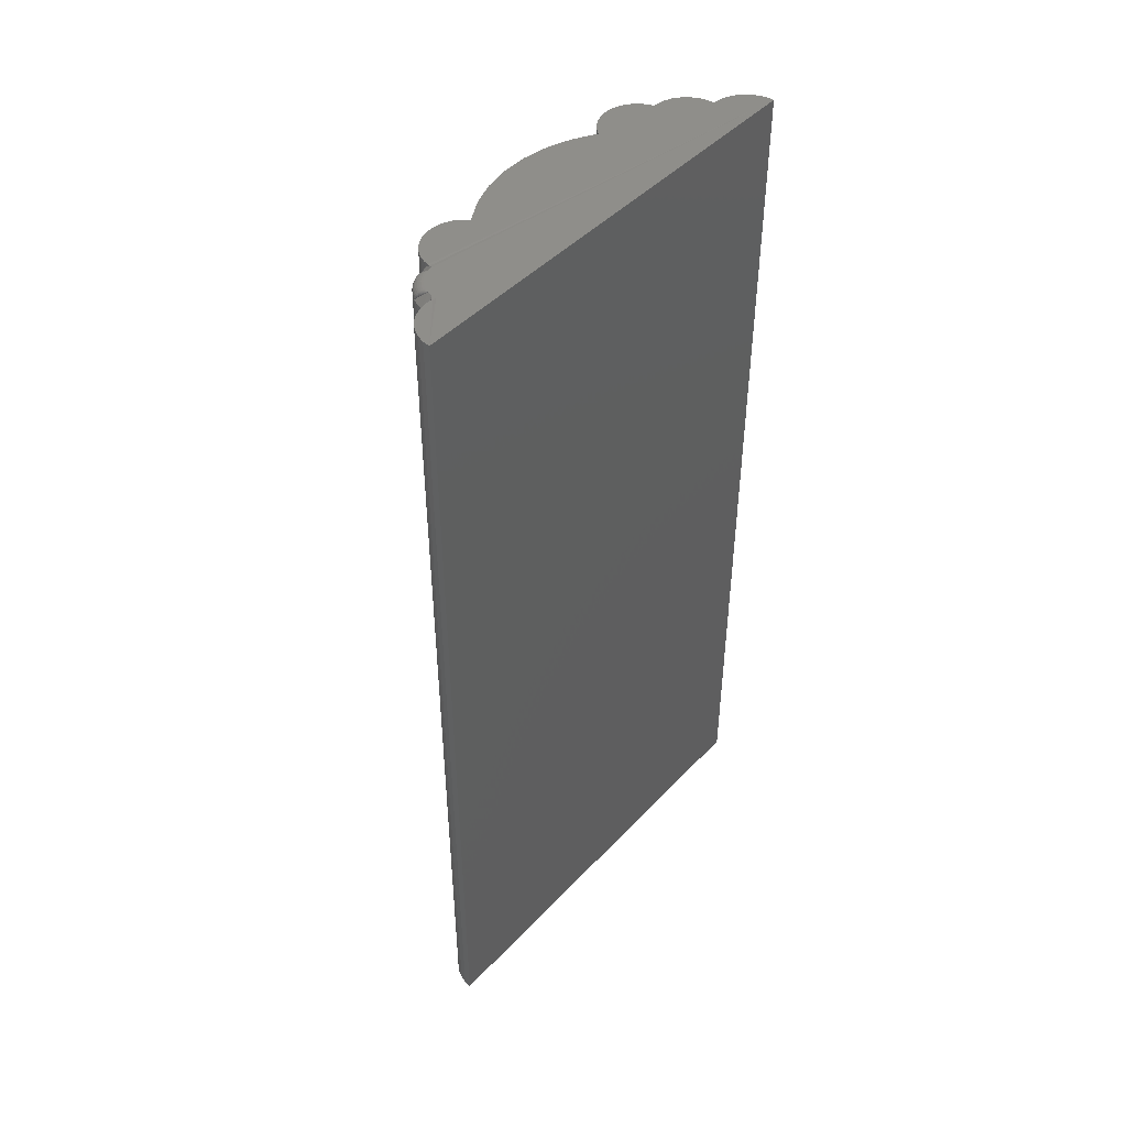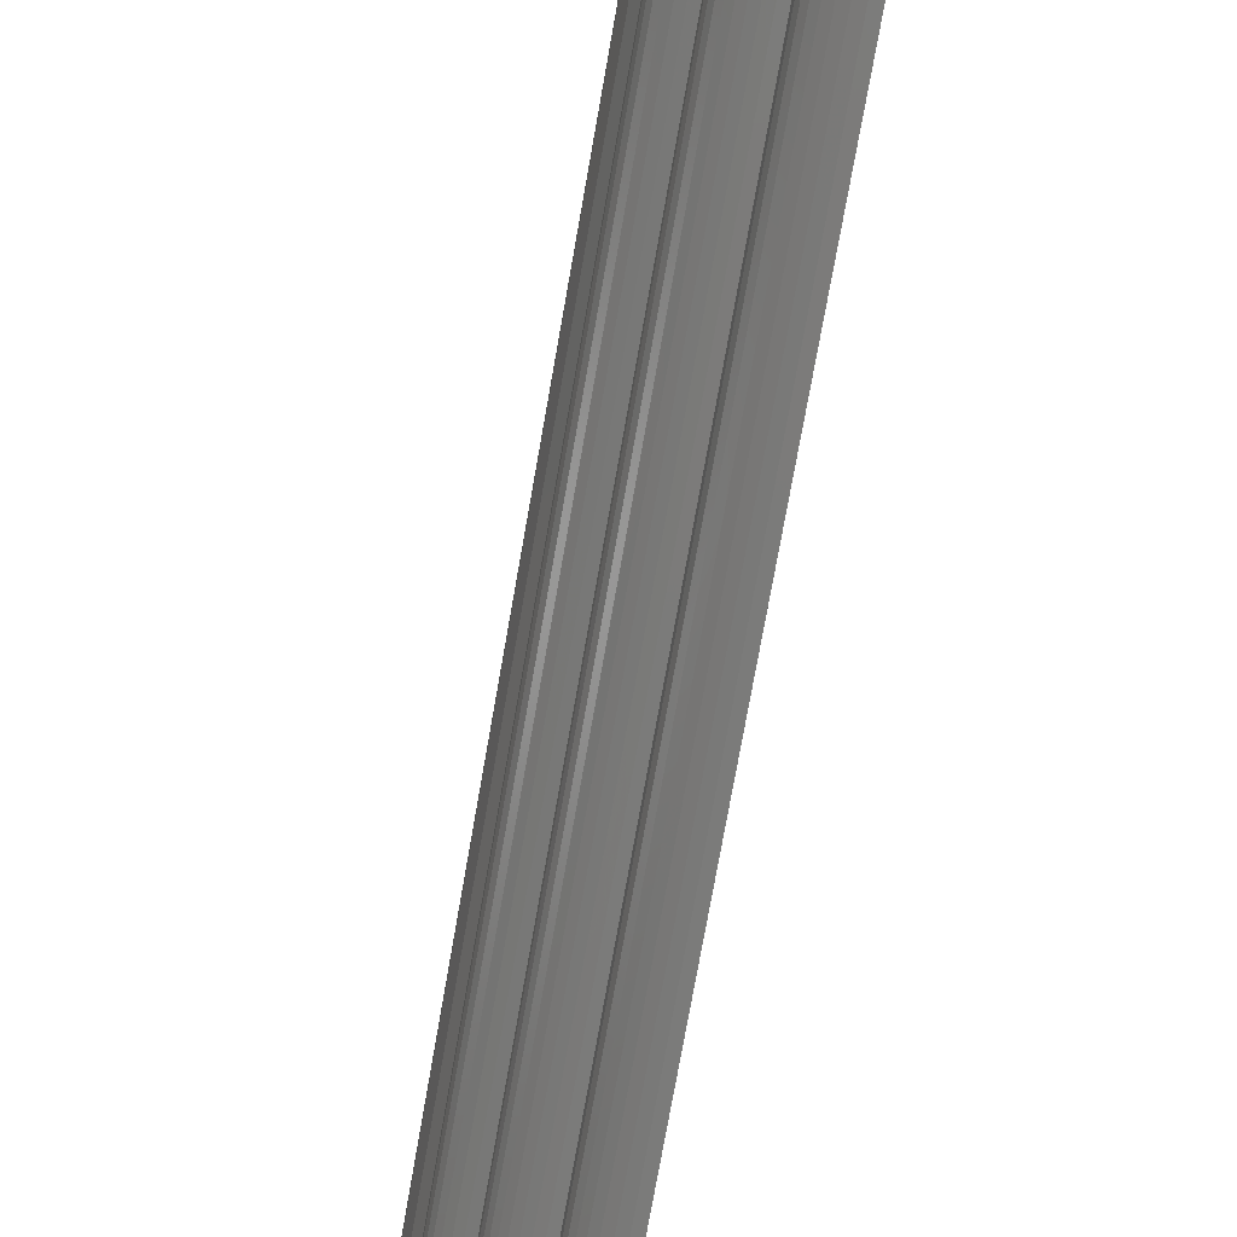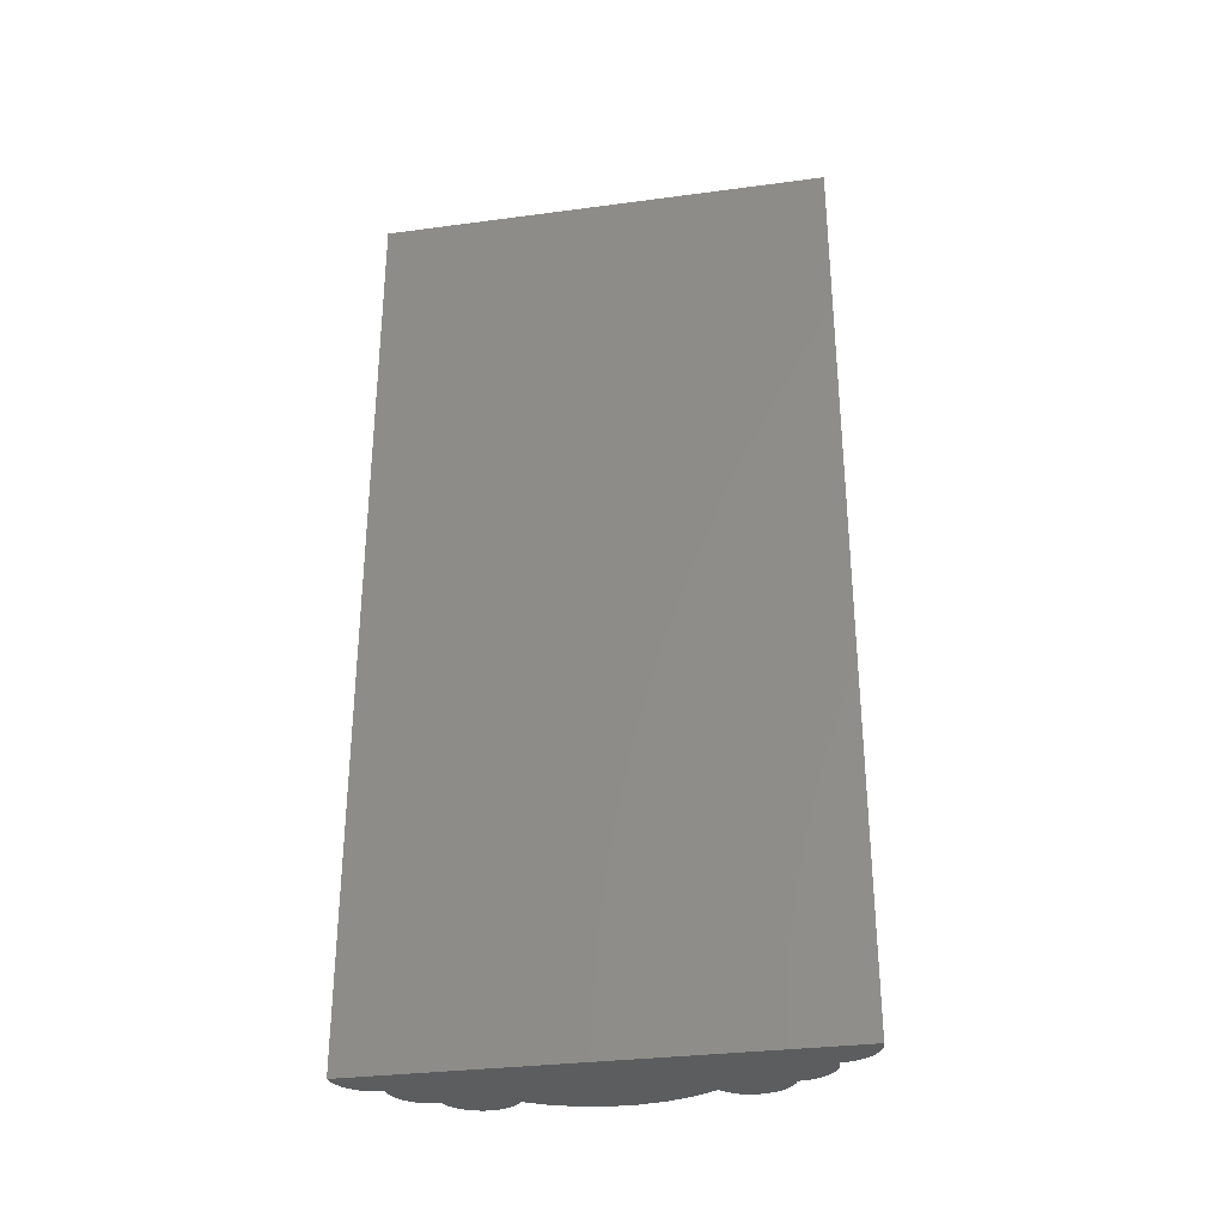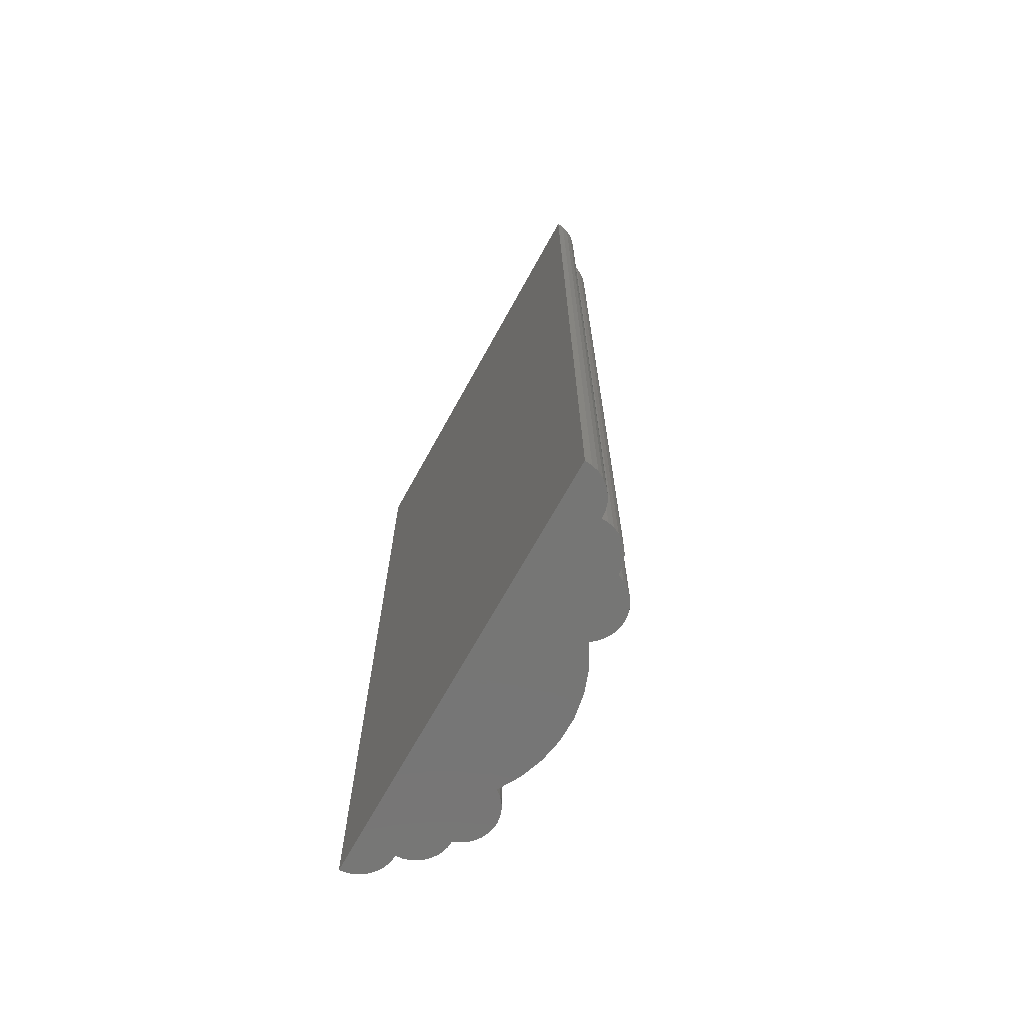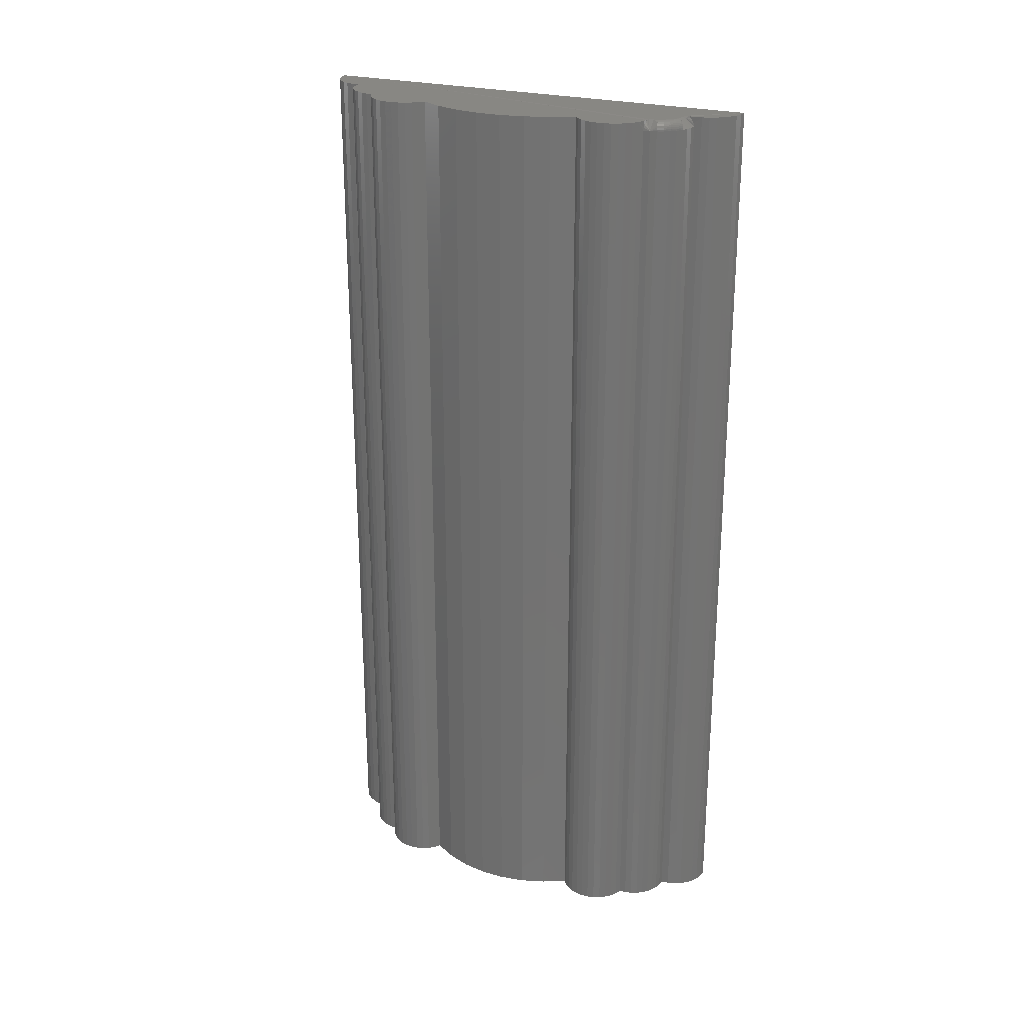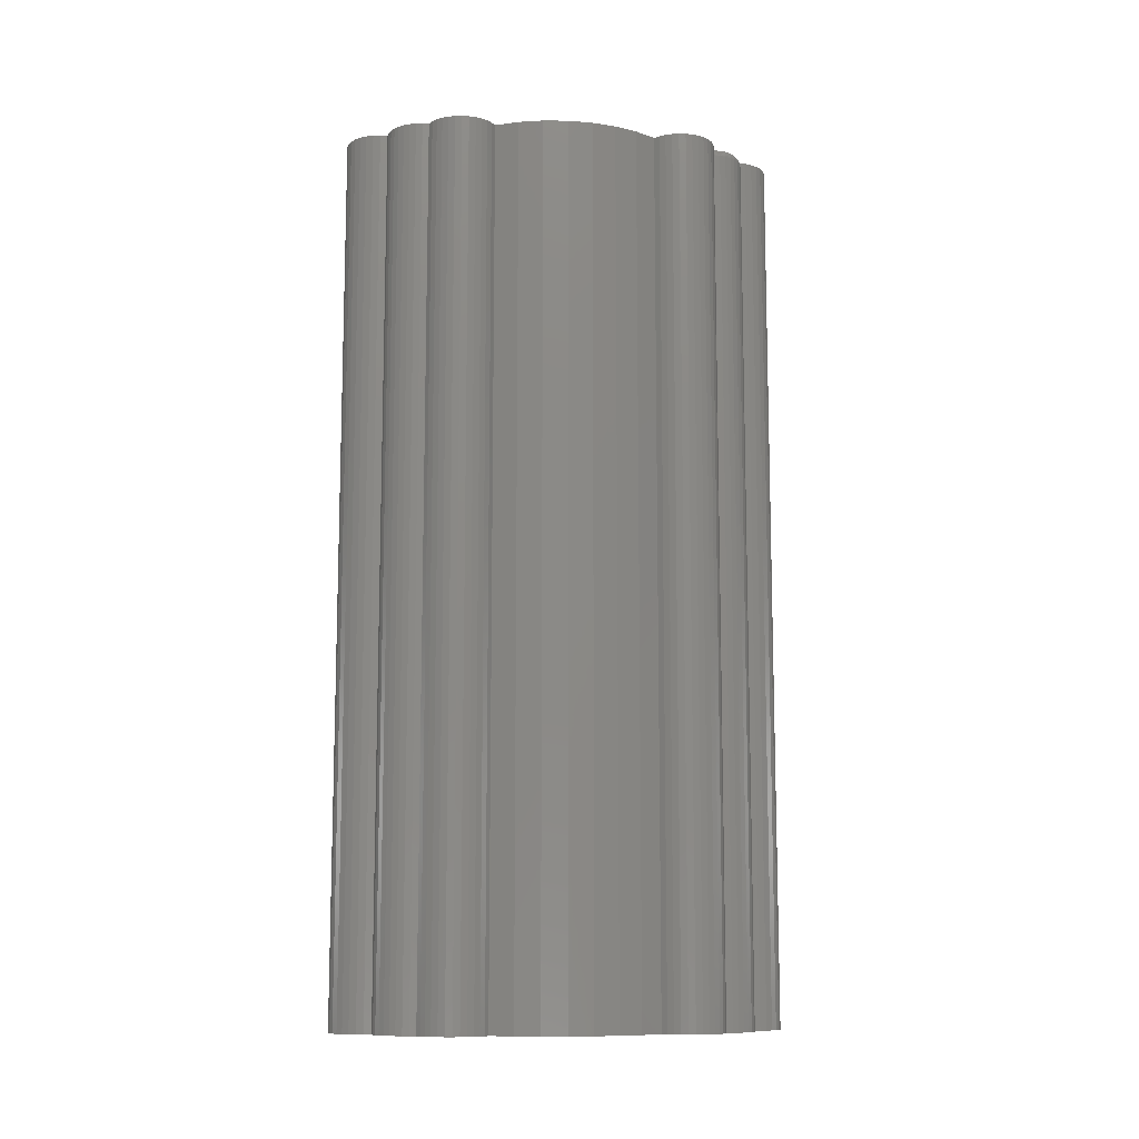
<metadata>
{"format":"stl","ext":"stl","renderer":"f3d","projection":"perspective","resolution":1024,"background":"white","views":[{"elev":45.6,"azim":-139.9,"up":"+Y"},{"elev":-74.5,"azim":170.0,"up":"+Z"},{"elev":-31.4,"azim":-79.3,"up":"+Y"},{"elev":-68.4,"azim":-28.8,"up":"+Y"},{"elev":24.6,"azim":115.3,"up":"+Y"},{"elev":-10.6,"azim":78.7,"up":"+Y"}]}
</metadata>
<code>
# stl→obj: 189 verts, 374 faces
v 0.01084 -0.000369 -0.1254
v 0.01241 7.16e-18 -0.1252
v 0.01304 -0.001475 -0.1251
v 0.008464 -0.0001501 -0.1333
v 0.004802 6.014e-18 -0.1373
v 0.006708 6.336e-18 -0.1336
v -0.01216 4.364e-18 -0.1479
v -0.008112 4.663e-18 -0.1471
v -0.009789 -0.007812 -0.1555
v -0.0153 -0.007812 -0.1559
v -0.0153 -0.00539 -0.1555
v -0.01533 -0.003203 -0.1544
v -0.01546 -0.001473 -0.1527
v -0.01554 3.929e-18 -0.152
v -0.01577 -0.0003704 -0.1505
v -0.01629 2.346e-18 -0.1481
v 0.01586 -0.007812 -0.1298
v 0.01448 -0.007812 -0.1352
v 0.01423 -0.006288 -0.1354
v 0.01381 -0.004823 -0.1353
v 0.01313 -0.003472 -0.135
v 0.01222 -0.002288 -0.1347
v 0.007939 6.632e-18 -0.1297
v 0.008457 -1.648e-18 -0.1256
v 0.01478 -0.003205 -0.1247
v 0.0159 -0.00539 -0.1245
v 0.01628 -0.007812 -0.1243
v -0.004279 4.989e-18 -0.1456
v -0.003223 -0.0001501 -0.1467
v -0.002535 -0.0005947 -0.148
v -0.001901 -0.001317 -0.1492
v -0.001346 -0.002288 -0.1503
v -0.0008899 -0.003472 -0.1511
v -0.000551 -0.004823 -0.1517
v -0.0003424 -0.006288 -0.1521
v 0.0005754 -0.007812 -0.1518
v -0.004443 -0.007812 -0.1541
v 0.01111 -0.001317 -0.1343
v 0.00984 -0.0005947 -0.1338
v 0.005108 -0.007812 -0.1487
v 0.00439 -0.006288 -0.149
v 0.004113 -0.004823 -0.1487
v 0.003665 -0.003472 -0.1481
v 0.00306 -0.002288 -0.1474
v 0.002324 -0.001317 -0.1464
v 0.001485 -0.0005947 -0.1454
v 0.0005736 -0.0001501 -0.1442
v -0.0007787 5.329e-18 -0.1434
v 0.009014 -0.007812 -0.1447
v 0.008481 -0.006288 -0.1451
v 0.008146 -0.004823 -0.1448
v 0.007602 -0.003472 -0.1444
v 0.00687 -0.002288 -0.1437
v 0.005978 -0.001317 -0.143
v 0.004961 -0.0005947 -0.1421
v 0.003856 -0.0001501 -0.1411
v 0.00228 5.674e-18 -0.1406
v 0.01217 -0.007812 -0.1402
v 0.0118 -0.006288 -0.1406
v 0.01141 -0.004823 -0.1403
v 0.01079 -0.003472 -0.14
v 0.009957 -0.002288 -0.1395
v 0.008939 -0.001317 -0.1389
v 0.007777 -0.0005947 -0.1382
v 0.006516 -0.0001501 -0.1374
v 0.01628 7.45e-18 -0.1243
v 0.02169 -6.317e-19 -0.1222
v 0.02169 -0.75 -0.1222
v 0.01628 -0.75 -0.1243
v 0.02418 2.47e-18 -0.06908
v 0.02418 -0.75 -0.06908
v 0.02876 2.556e-18 -0.07268
v 0.02876 -0.75 -0.07268
v 0.03258 2.55e-18 -0.07709
v 0.03258 -0.75 -0.07709
v 0.0355 2.452e-18 -0.08214
v 0.0355 -0.75 -0.08214
v 0.03741 2.266e-18 -0.08765
v 0.03741 -0.75 -0.08765
v 0.03824 1.997e-18 -0.09342
v 0.03824 -0.75 -0.09342
v 0.03797 1.657e-18 -0.09924
v 0.03797 -0.75 -0.09924
v 0.0366 1.257e-18 -0.1049
v 0.0366 -0.75 -0.1049
v 0.03418 8.114e-19 -0.1102
v 0.03418 -0.75 -0.1102
v 0.03081 3.366e-19 -0.115
v 0.03081 -0.75 -0.115
v 0.02659 -1.502e-19 -0.119
v 0.02659 -0.75 -0.119
v -0.0153 -0.75 -0.1559
v -0.0159 -0.75 -0.1621
v -0.0159 1.592e-18 -0.1621
v -0.0153 3.725e-18 -0.1559
v -0.0177 1.151e-18 -0.168
v -0.0177 -0.75 -0.168
v -0.02062 6.658e-19 -0.1735
v -0.02062 -0.75 -0.1735
v -0.02455 1.549e-19 -0.1783
v -0.02455 -0.75 -0.1783
v -0.02933 -3.619e-19 -0.1822
v -0.02933 -0.75 -0.1822
v -0.03479 -8.649e-19 -0.1851
v -0.03479 -0.75 -0.1851
v -0.04071 -1.335e-18 -0.1869
v -0.04071 -0.75 -0.1869
v -0.04688 -1.753e-18 -0.1875
v -0.04688 -0.75 -0.1875
v -0.04688 1.753e-18 0.1875
v -0.04071 2.104e-18 0.1869
v -0.03479 2.374e-18 0.1851
v -0.02933 2.553e-18 0.1822
v 0.03451 9.756e-18 0.05085
v 0.04156 9.101e-18 0.03112
v 0.02418 1.012e-17 0.06908
v -0.02455 2.634e-18 0.1783
v -0.02062 2.614e-18 0.1735
v -0.0177 2.493e-18 0.168
v -0.0159 2.276e-18 0.1621
v -0.0153 1.708e-18 0.1559
v 0.03824 1.833e-18 0.09342
v 0.03741 1.46e-18 0.08765
v 0.0355 1.035e-18 0.08214
v 0.03258 5.728e-19 0.07709
v 0.02876 8.972e-20 0.07268
v 0.04515 8.179e-18 0.01048
v 0.04515 7.016e-18 -0.01048
v 0.04156 5.646e-18 -0.03112
v 0.03451 4.11e-18 -0.05085
v 0.03797 2.139e-18 0.09924
v 0.01628 2.178e-18 0.1243
v 0.02169 2.395e-18 0.1222
v 0.02659 2.526e-18 0.119
v 0.03081 2.565e-18 0.115
v 0.03418 2.512e-18 0.1102
v 0.0366 2.368e-18 0.1049
v -0.009789 2.028e-18 0.1555
v -0.004443 2.285e-18 0.1541
v 0.0005754 2.471e-18 0.1518
v 0.005108 2.579e-18 0.1487
v 0.009014 2.606e-18 0.1447
v 0.01217 2.551e-18 0.1402
v 0.01448 2.417e-18 0.1352
v 0.01586 2.206e-18 0.1298
v 0.01586 -0.75 -0.1298
v 0.01448 -0.75 -0.1352
v 0.01217 -0.75 -0.1402
v 0.009014 -0.75 -0.1447
v 0.005108 -0.75 -0.1487
v 0.0005754 -0.75 -0.1518
v -0.004443 -0.75 -0.1541
v -0.009789 -0.75 -0.1555
v -0.02933 -0.75 0.1822
v -0.03479 -0.75 0.1851
v -0.04071 -0.75 0.1869
v 0.02418 -0.75 0.06908
v 0.04156 -0.75 0.03112
v 0.03451 -0.75 0.05085
v -0.04688 -0.75 0.1875
v 0.03451 -0.75 -0.05085
v 0.04156 -0.75 -0.03112
v 0.04515 -0.75 -0.01048
v 0.04515 -0.75 0.01048
v 0.02876 -0.75 0.07268
v 0.03258 -0.75 0.07709
v 0.0355 -0.75 0.08214
v 0.03741 -0.75 0.08765
v 0.03824 -0.75 0.09342
v -0.0153 -0.75 0.1559
v -0.0159 -0.75 0.1621
v -0.0177 -0.75 0.168
v -0.02062 -0.75 0.1735
v -0.02455 -0.75 0.1783
v 0.03797 -0.75 0.09924
v 0.0366 -0.75 0.1049
v 0.03418 -0.75 0.1102
v 0.03081 -0.75 0.115
v 0.02659 -0.75 0.119
v 0.02169 -0.75 0.1222
v 0.01628 -0.75 0.1243
v 0.01586 -0.75 0.1298
v 0.01448 -0.75 0.1352
v 0.01217 -0.75 0.1402
v 0.009014 -0.75 0.1447
v 0.005108 -0.75 0.1487
v 0.0005754 -0.75 0.1518
v -0.004443 -0.75 0.1541
v -0.009789 -0.75 0.1555
f 1 2 3
f 4 5 6
f 7 8 9
f 7 9 10
f 7 10 11
f 7 11 12
f 7 12 13
f 7 13 14
f 7 14 15
f 7 15 16
f 17 18 19
f 17 19 20
f 17 20 21
f 17 21 22
f 17 22 23
f 17 23 24
f 17 24 1
f 17 1 3
f 17 3 25
f 17 25 26
f 17 26 27
f 8 28 29
f 8 29 30
f 8 30 31
f 8 31 32
f 8 32 33
f 8 33 34
f 8 34 35
f 8 35 36
f 8 36 37
f 8 37 9
f 23 22 38
f 23 38 39
f 23 39 4
f 23 4 6
f 40 36 41
f 41 36 35
f 41 35 42
f 42 35 34
f 42 34 43
f 43 34 33
f 43 33 44
f 44 33 32
f 44 32 45
f 45 32 31
f 45 31 46
f 46 31 30
f 46 30 47
f 47 30 29
f 47 29 48
f 48 29 28
f 49 40 50
f 50 40 41
f 50 41 51
f 51 41 42
f 51 42 52
f 52 42 43
f 52 43 53
f 53 43 44
f 53 44 54
f 54 44 45
f 54 45 55
f 55 45 46
f 55 46 56
f 56 46 47
f 56 47 57
f 57 47 48
f 58 49 59
f 59 49 50
f 59 50 60
f 60 50 51
f 60 51 61
f 61 51 52
f 61 52 62
f 62 52 53
f 62 53 63
f 63 53 54
f 63 54 64
f 64 54 55
f 64 55 65
f 65 55 56
f 65 56 5
f 5 56 57
f 18 58 19
f 19 58 59
f 19 59 20
f 20 59 60
f 20 60 21
f 21 60 61
f 21 61 22
f 22 61 62
f 22 62 38
f 38 62 63
f 38 63 39
f 39 63 64
f 39 64 4
f 4 64 65
f 4 65 5
f 66 25 2
f 66 26 25
f 2 25 3
f 67 68 69
f 67 69 27
f 67 27 26
f 67 26 66
f 70 71 72
f 72 71 73
f 72 73 74
f 74 73 75
f 74 75 76
f 76 75 77
f 76 77 78
f 78 77 79
f 78 79 80
f 80 79 81
f 80 81 82
f 82 81 83
f 82 83 84
f 84 83 85
f 84 85 86
f 86 85 87
f 86 87 88
f 88 87 89
f 88 89 90
f 90 89 91
f 90 91 67
f 67 91 68
f 14 13 12
f 10 92 93
f 10 93 94
f 10 94 11
f 95 14 12
f 95 12 11
f 95 11 94
f 94 93 96
f 96 93 97
f 96 97 98
f 98 97 99
f 98 99 100
f 100 99 101
f 100 101 102
f 102 101 103
f 102 103 104
f 104 103 105
f 104 105 106
f 106 105 107
f 106 107 108
f 108 107 109
f 24 110 1
f 2 1 110
f 14 108 15
f 16 15 108
f 111 112 113
f 114 115 116
f 28 7 16
f 8 7 28
f 96 98 100
f 104 106 108
f 110 111 113
f 110 113 117
f 110 117 118
f 110 118 119
f 110 119 120
f 110 120 121
f 110 121 122
f 110 122 123
f 110 123 124
f 110 124 125
f 110 125 126
f 110 126 116
f 110 116 115
f 110 115 127
f 110 127 128
f 110 128 129
f 110 129 130
f 110 130 70
f 110 70 86
f 110 86 88
f 110 88 90
f 110 90 67
f 110 67 66
f 110 66 2
f 108 110 16
f 86 70 72
f 86 72 74
f 86 74 76
f 86 76 78
f 86 78 80
f 86 80 82
f 86 82 84
f 131 122 121
f 131 121 132
f 131 132 133
f 131 133 134
f 131 134 135
f 131 135 136
f 131 136 137
f 132 121 138
f 132 138 139
f 132 139 140
f 132 140 141
f 132 141 142
f 132 142 143
f 132 143 144
f 132 144 145
f 110 24 23
f 110 23 6
f 110 6 5
f 110 5 57
f 110 57 48
f 110 48 28
f 110 28 16
f 108 14 95
f 108 95 94
f 94 96 100
f 94 100 102
f 94 102 104
f 94 104 108
f 27 69 17
f 17 69 146
f 17 146 18
f 18 146 147
f 18 147 58
f 58 147 148
f 58 148 49
f 49 148 149
f 49 149 40
f 40 149 150
f 40 150 36
f 36 150 151
f 36 151 37
f 37 151 152
f 37 152 9
f 9 152 153
f 9 153 10
f 10 153 92
f 154 155 156
f 157 158 159
f 92 153 152
f 101 99 97
f 109 107 105
f 160 109 93
f 160 93 92
f 160 92 152
f 160 152 151
f 160 151 150
f 160 150 149
f 160 149 148
f 160 148 147
f 160 147 146
f 160 146 69
f 160 69 68
f 160 68 91
f 160 91 89
f 160 89 87
f 160 87 71
f 160 71 161
f 160 161 162
f 160 162 163
f 160 163 164
f 160 164 158
f 160 158 157
f 160 157 165
f 160 165 166
f 160 166 167
f 160 167 168
f 160 168 169
f 160 169 170
f 160 170 171
f 160 171 172
f 160 172 173
f 160 173 174
f 160 174 154
f 160 154 156
f 87 85 83
f 87 83 81
f 87 81 79
f 87 79 77
f 87 77 75
f 87 75 73
f 87 73 71
f 175 176 177
f 175 177 178
f 175 178 179
f 175 179 180
f 175 180 181
f 175 181 170
f 175 170 169
f 181 182 183
f 181 183 184
f 181 184 185
f 181 185 186
f 181 186 187
f 181 187 188
f 181 188 189
f 181 189 170
f 93 109 105
f 93 105 103
f 93 103 101
f 93 101 97
f 110 108 160
f 160 108 109
f 110 160 111
f 111 160 156
f 111 156 112
f 112 156 155
f 112 155 113
f 113 155 154
f 113 154 117
f 117 154 174
f 117 174 118
f 118 174 173
f 118 173 119
f 119 173 172
f 119 172 120
f 120 172 171
f 120 171 121
f 121 171 170
f 121 170 138
f 138 170 189
f 138 189 139
f 139 189 188
f 139 188 140
f 140 188 187
f 140 187 141
f 141 187 186
f 141 186 142
f 142 186 185
f 142 185 143
f 143 185 184
f 143 184 144
f 144 184 183
f 144 183 145
f 145 183 182
f 145 182 132
f 132 182 181
f 132 181 133
f 133 181 180
f 133 180 134
f 134 180 179
f 134 179 135
f 135 179 178
f 135 178 136
f 136 178 177
f 136 177 137
f 137 177 176
f 137 176 131
f 131 176 175
f 131 175 122
f 122 175 169
f 122 169 123
f 123 169 168
f 123 168 124
f 124 168 167
f 124 167 125
f 125 167 166
f 125 166 126
f 126 166 165
f 126 165 116
f 116 165 157
f 116 157 114
f 114 157 159
f 114 159 115
f 115 159 158
f 115 158 127
f 127 158 164
f 127 164 128
f 128 164 163
f 128 163 129
f 129 163 162
f 129 162 130
f 130 162 161
f 130 161 70
f 70 161 71

</code>
